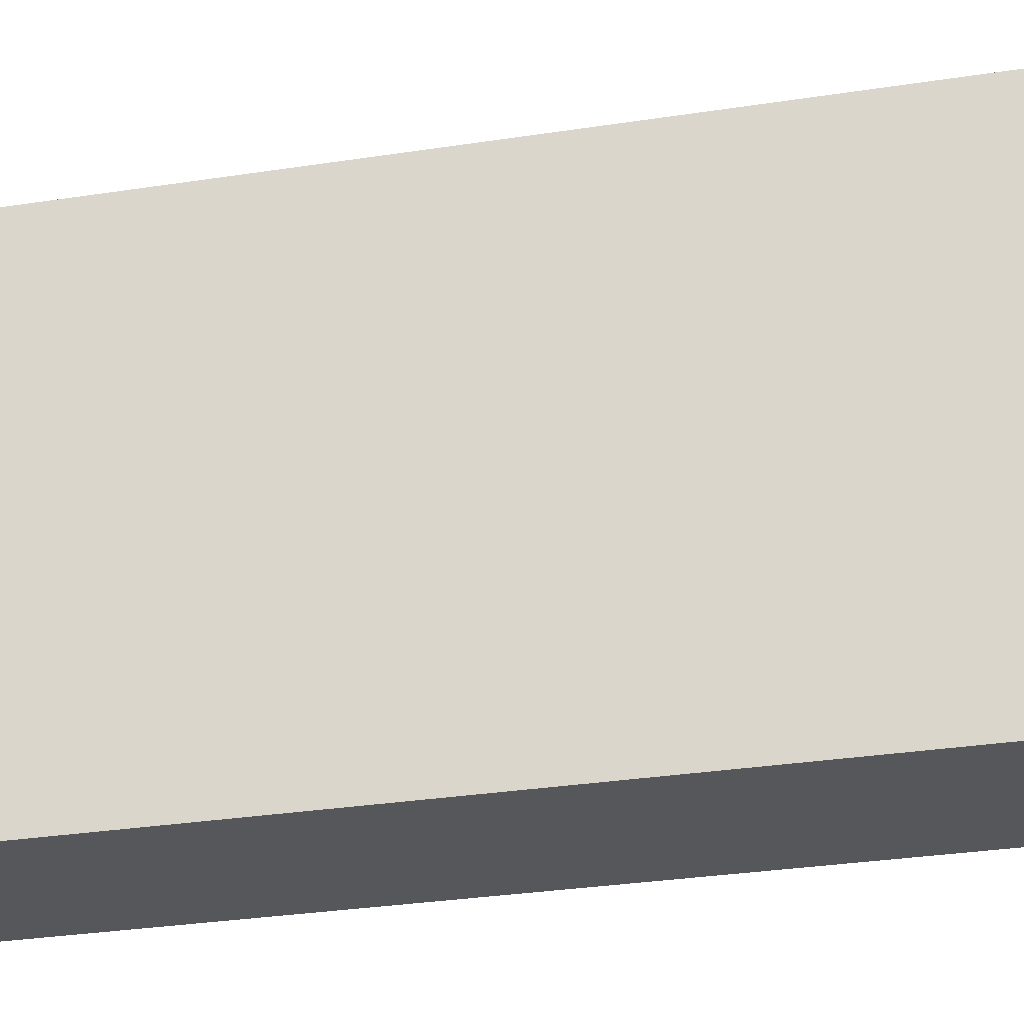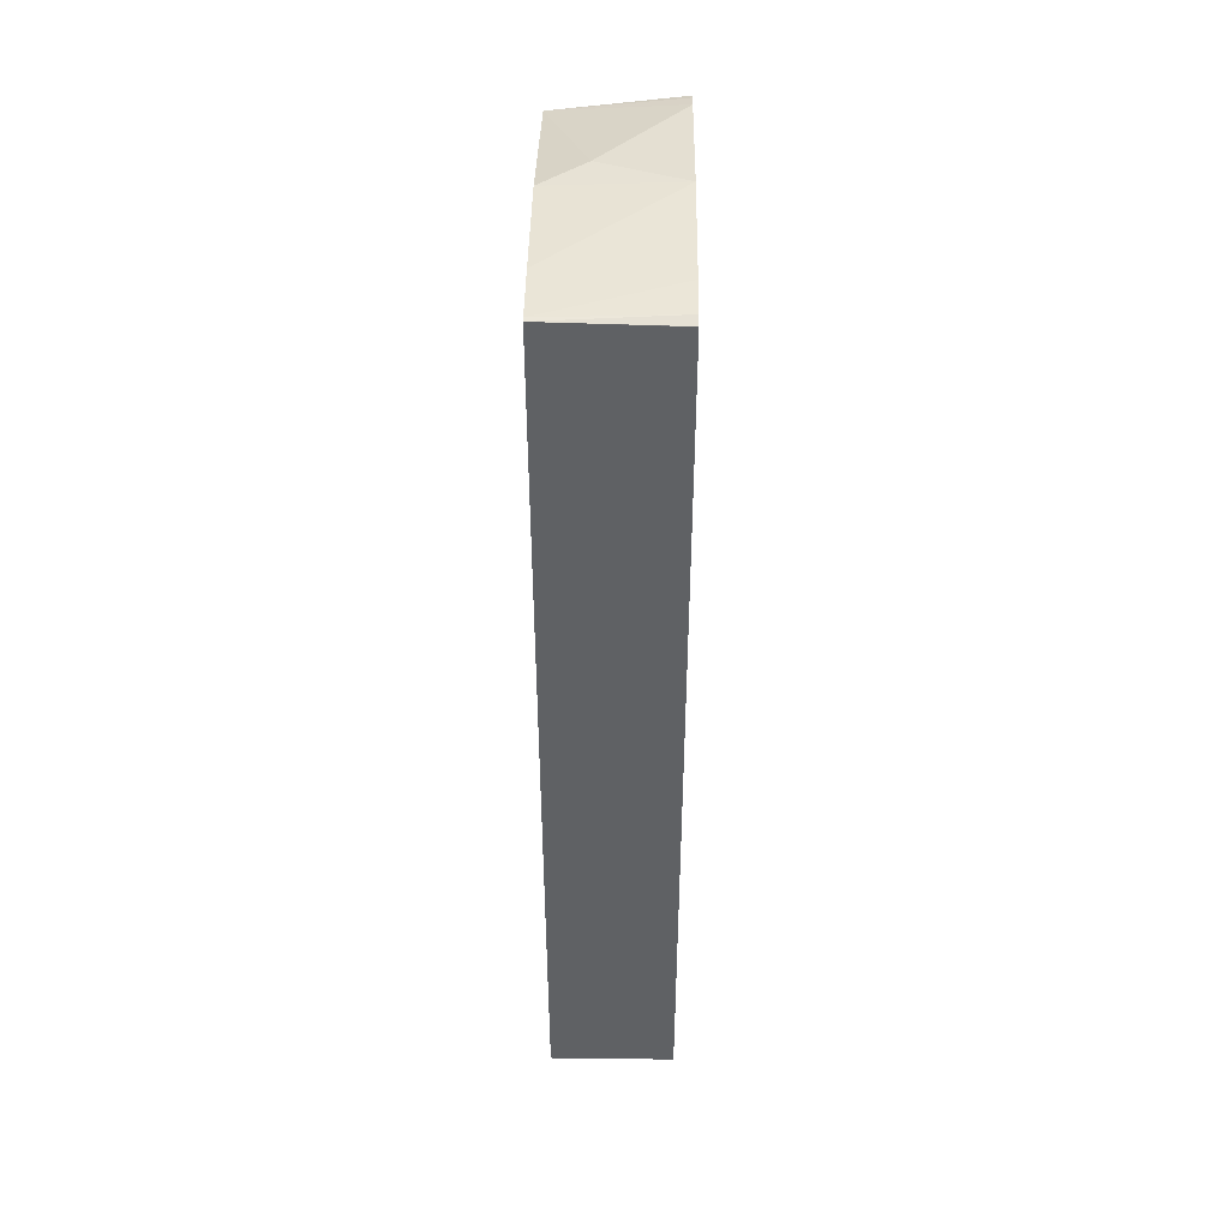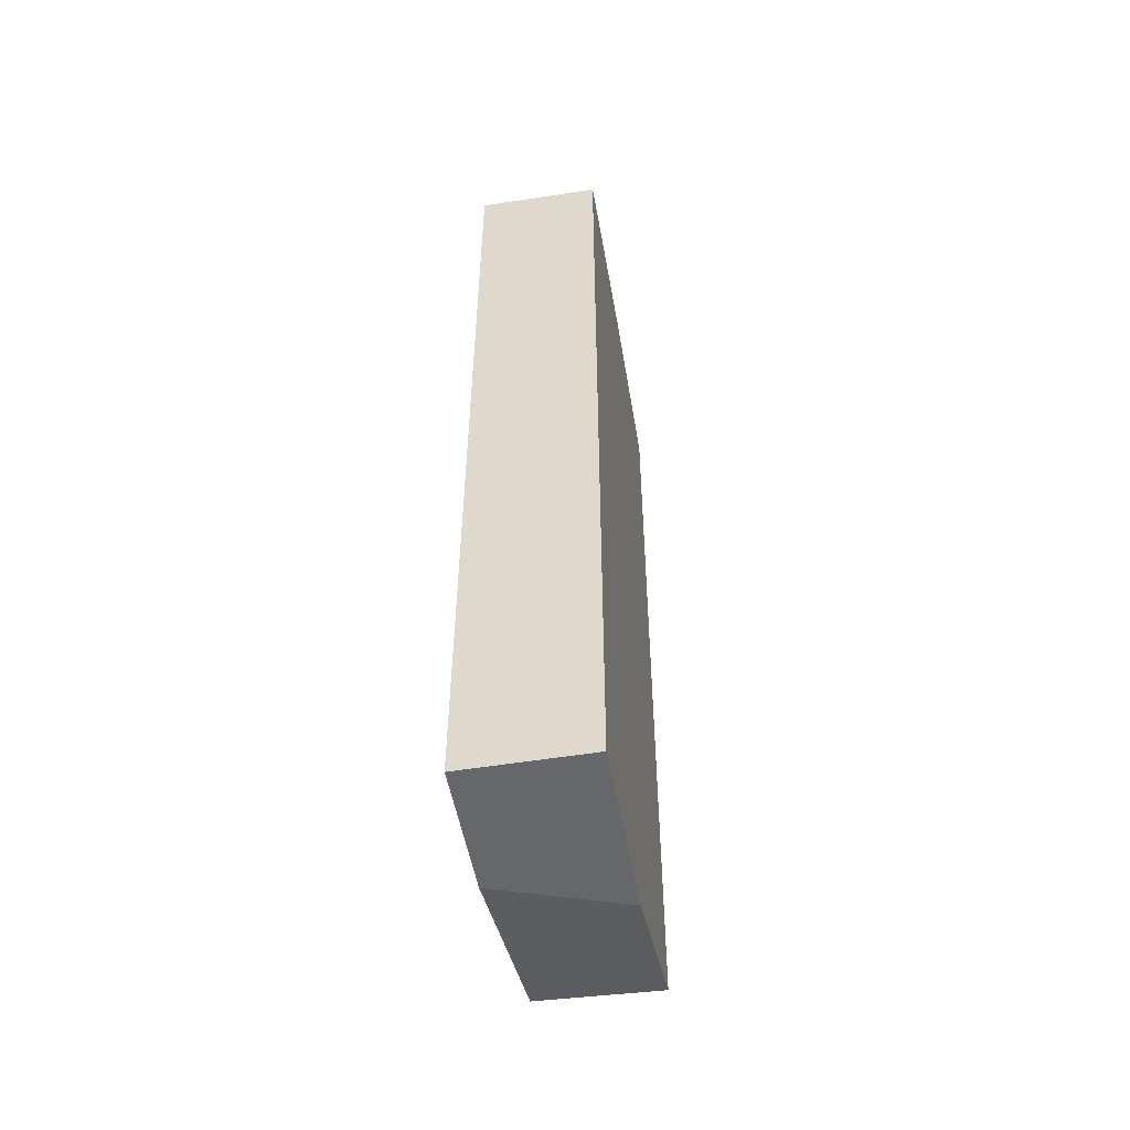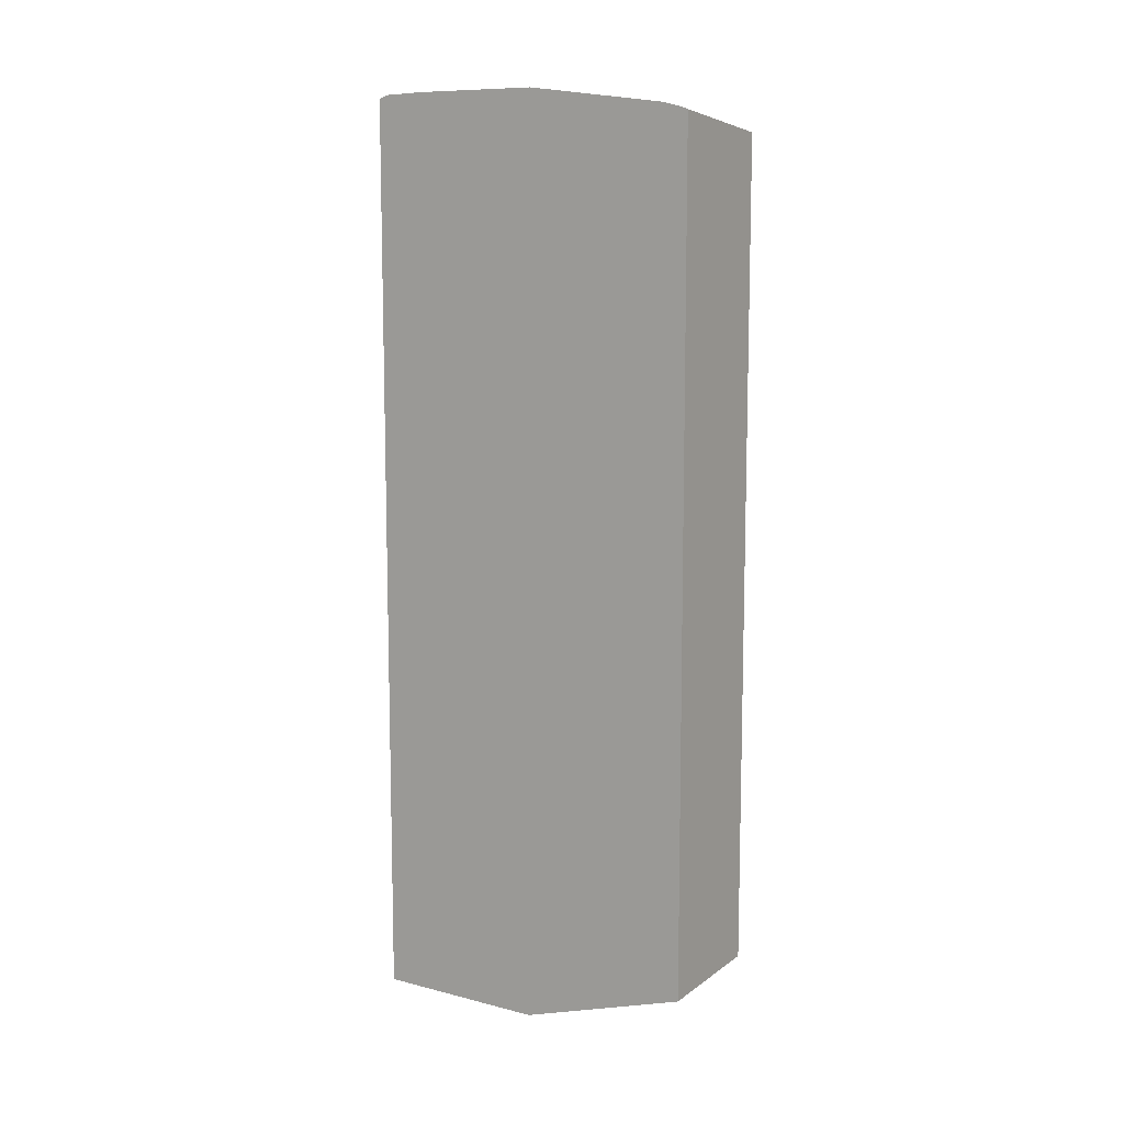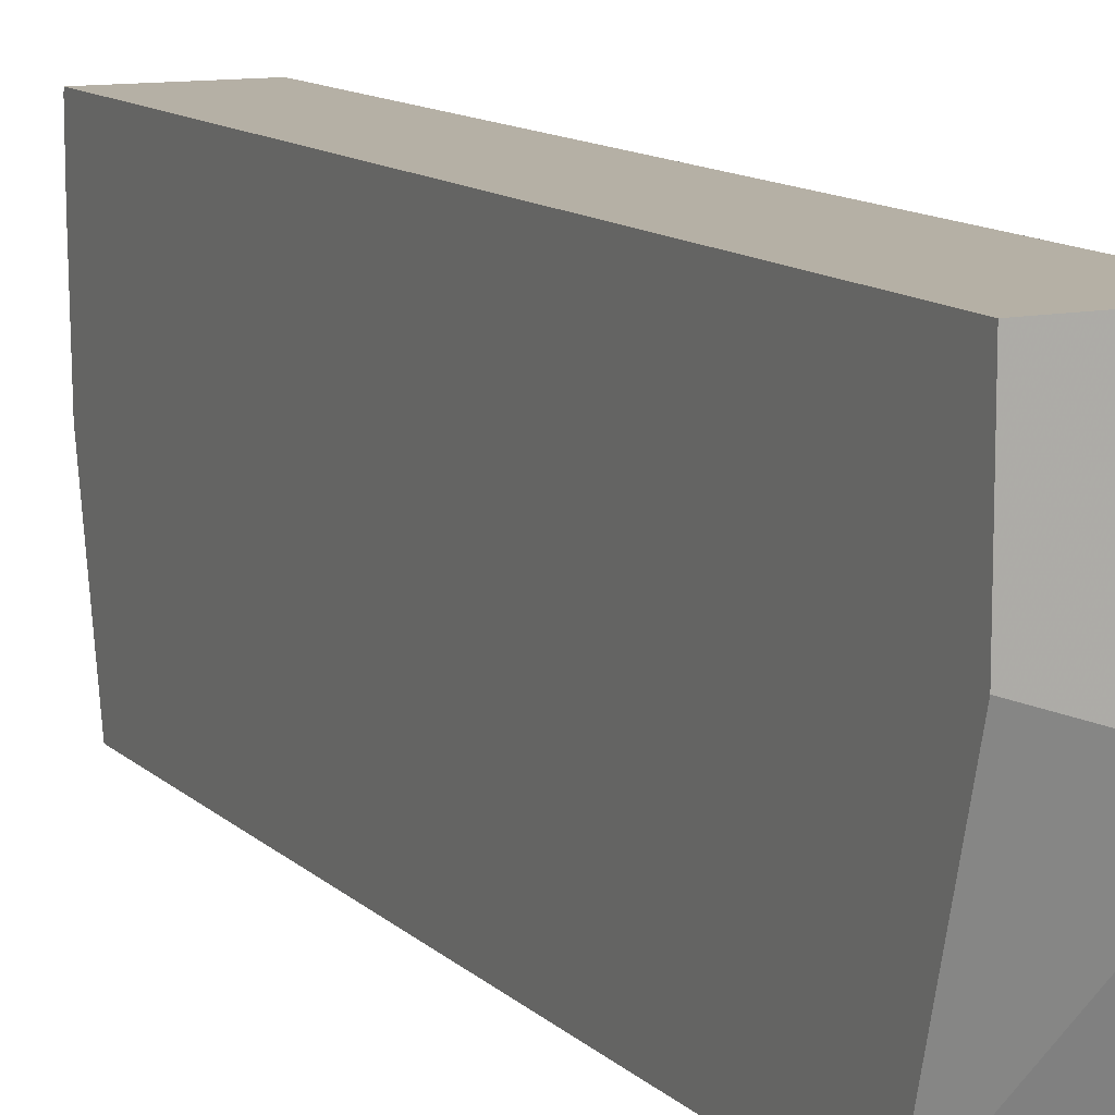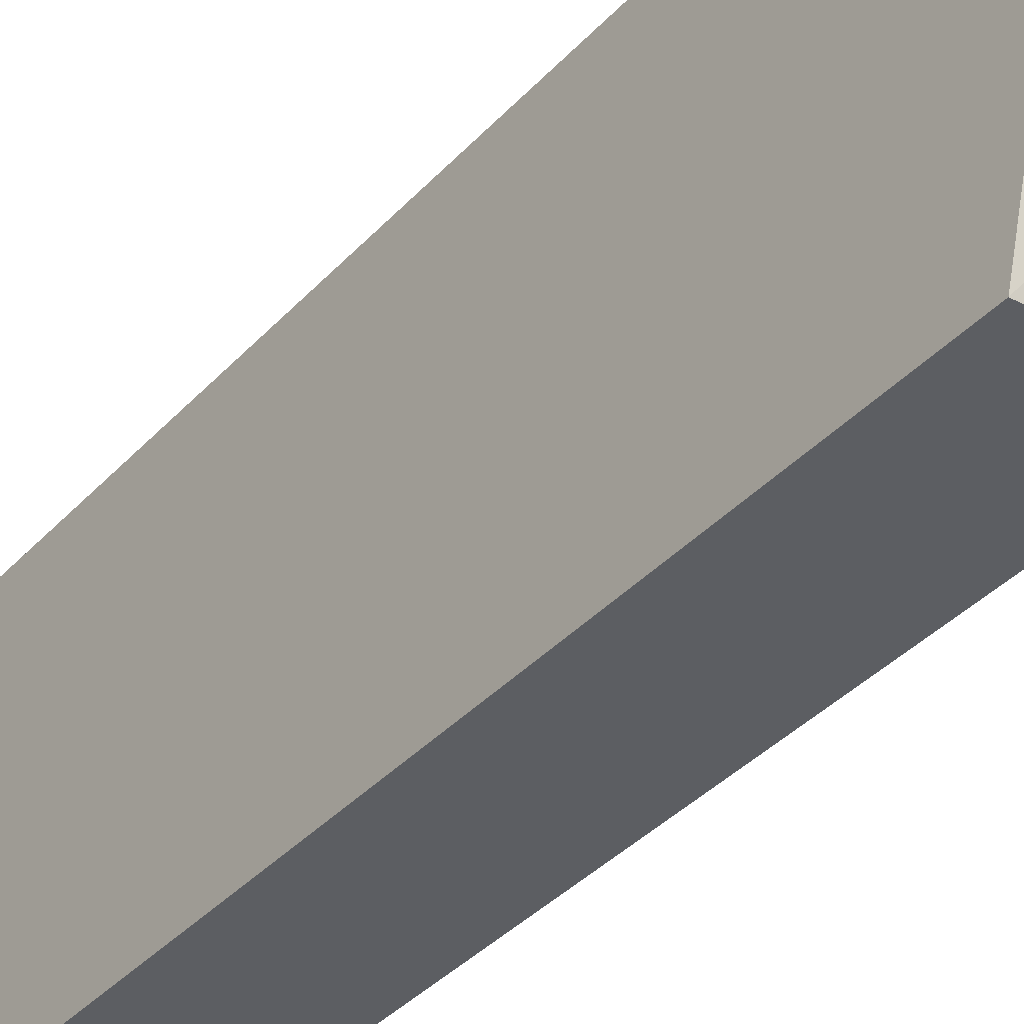
<metadata>
{"format":"obj","ext":"obj","renderer":"f3d","projection":"perspective","resolution":1024,"background":"white","views":[{"elev":-26.8,"azim":104.2,"up":"+Z"},{"elev":44.4,"azim":0.8,"up":"+Y"},{"elev":-52.0,"azim":10.0,"up":"+Y"},{"elev":10.1,"azim":122.9,"up":"+Y"},{"elev":11.7,"azim":-26.4,"up":"+Z"},{"elev":-38.1,"azim":-37.2,"up":"+Z"}]}
</metadata>
<code>
v -0.006542 -0.202 0.3027
v -0.006542 -0.202 0.1918
v 0.09901 -0.202 0.3027
v -0.006542 0.5777 0.3027
v 0.09901 -0.202 0.1555
v -0.006542 -0.1513 0.007954
v 0.09901 0.5647 0.3027
v 0.09073 0.575 0.3027
v 0.09901 0.575 0.3027
v 0.09901 0.5781 0.2944
v -0.006542 0.5783 0.2993
v 0.09901 -0.1554 0.007954
v -0.006542 0.5447 0.007954
v 0.09901 0.5791 0.2601
v -0.006542 0.5783 0.2486
v 0.09901 0.5579 0.007954
v -0.006542 0.575 0.1513
v 0.03027 0.575 0.1211
v 0.09901 0.564 0.03028
v 0.09901 0.5601 0.01462
v 0.09901 0.5791 0.1513
f 4 8 9
f 4 9 10
f 4 10 11
f 5 6 12
f 6 13 16
f 6 16 12
f 7 9 8
f 10 14 11
f 13 18 19
f 11 21 15
f 13 17 18
f 13 19 20
f 13 20 16
f 15 21 17
f 17 21 18
f 18 21 19
f 3 9 7
f 11 14 21
f 3 10 9
f 1 7 8
f 3 21 14
f 1 2 5
f 1 5 3
f 3 14 10
f 1 8 4
f 1 4 11
f 1 11 15
f 1 15 17
f 1 17 13
f 1 3 7
f 1 6 2
f 2 6 5
f 3 5 12
f 3 12 16
f 3 16 20
f 3 20 19
f 3 19 21
f 1 13 6

</code>
